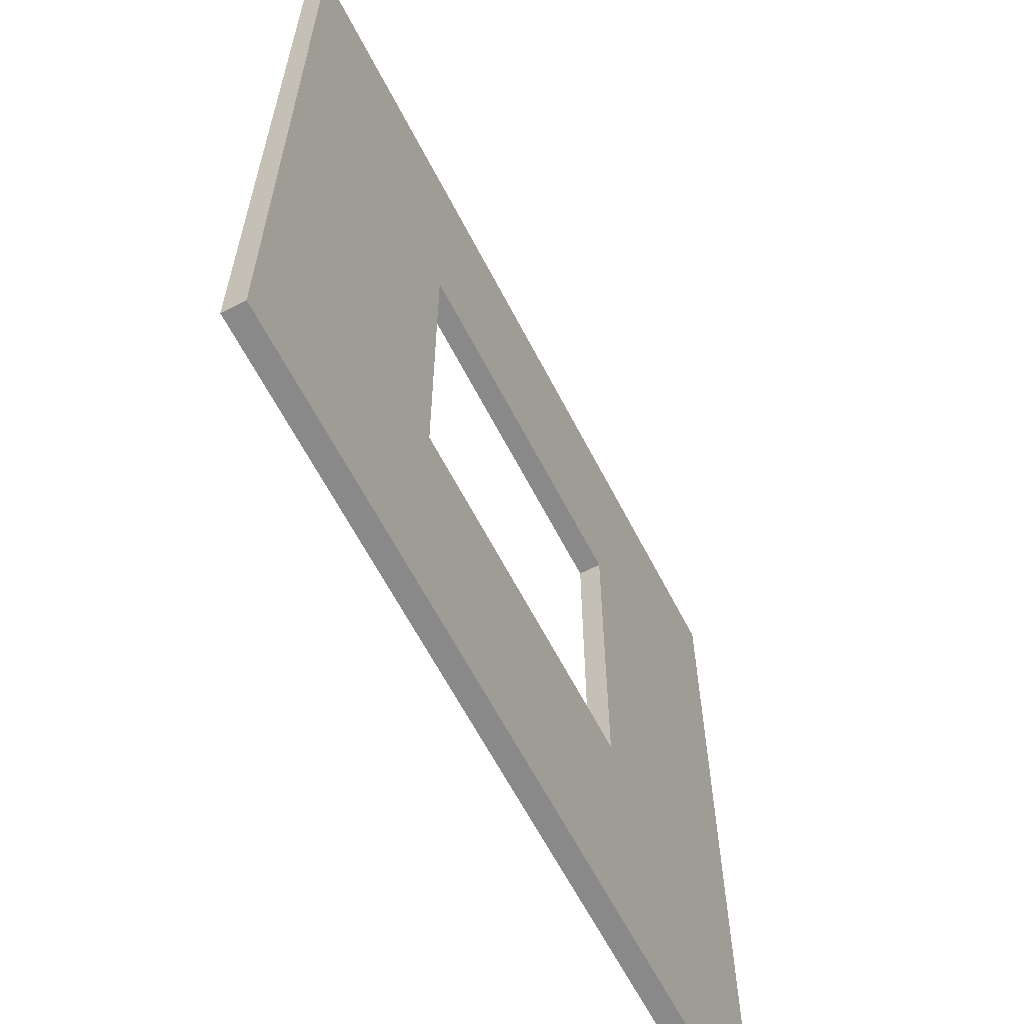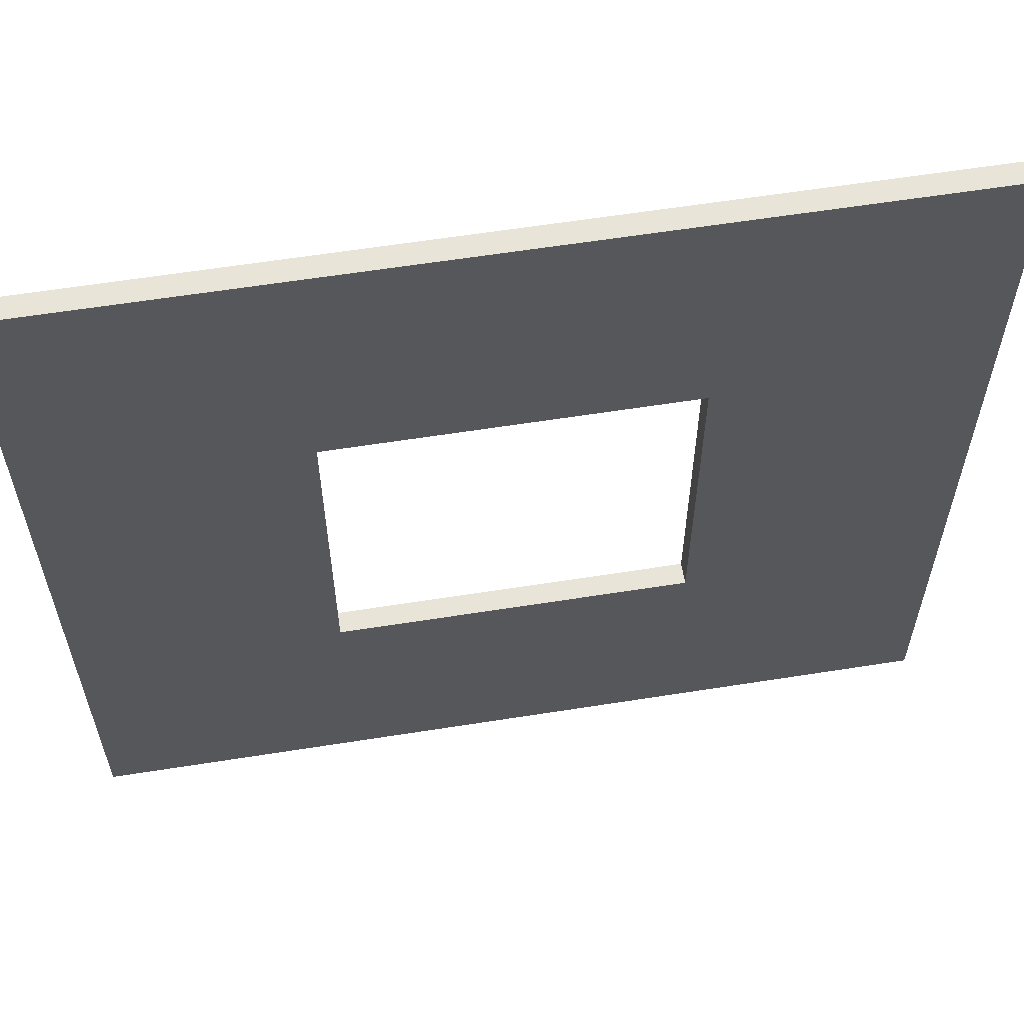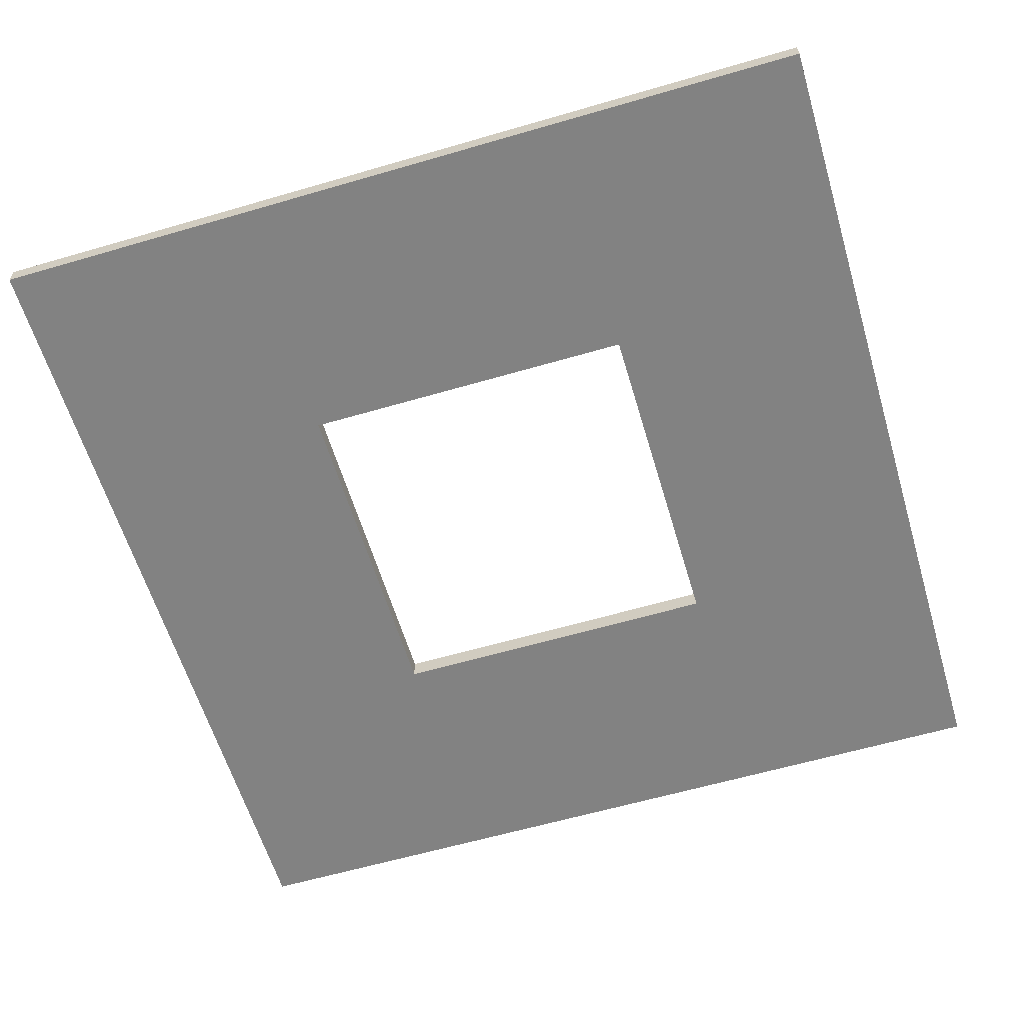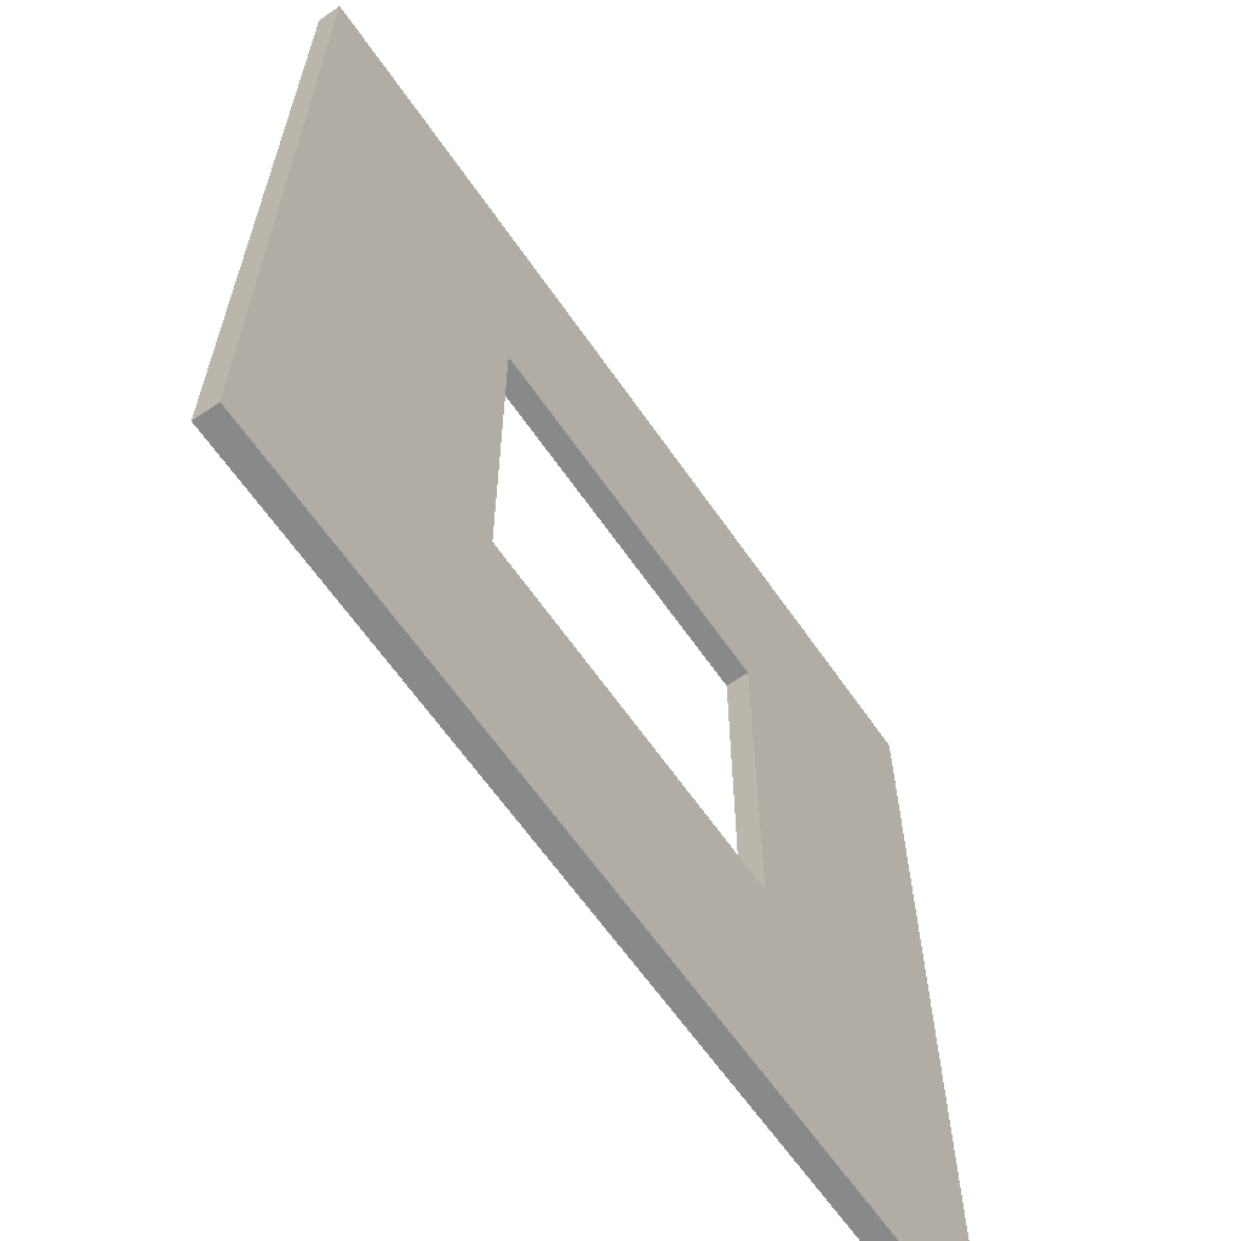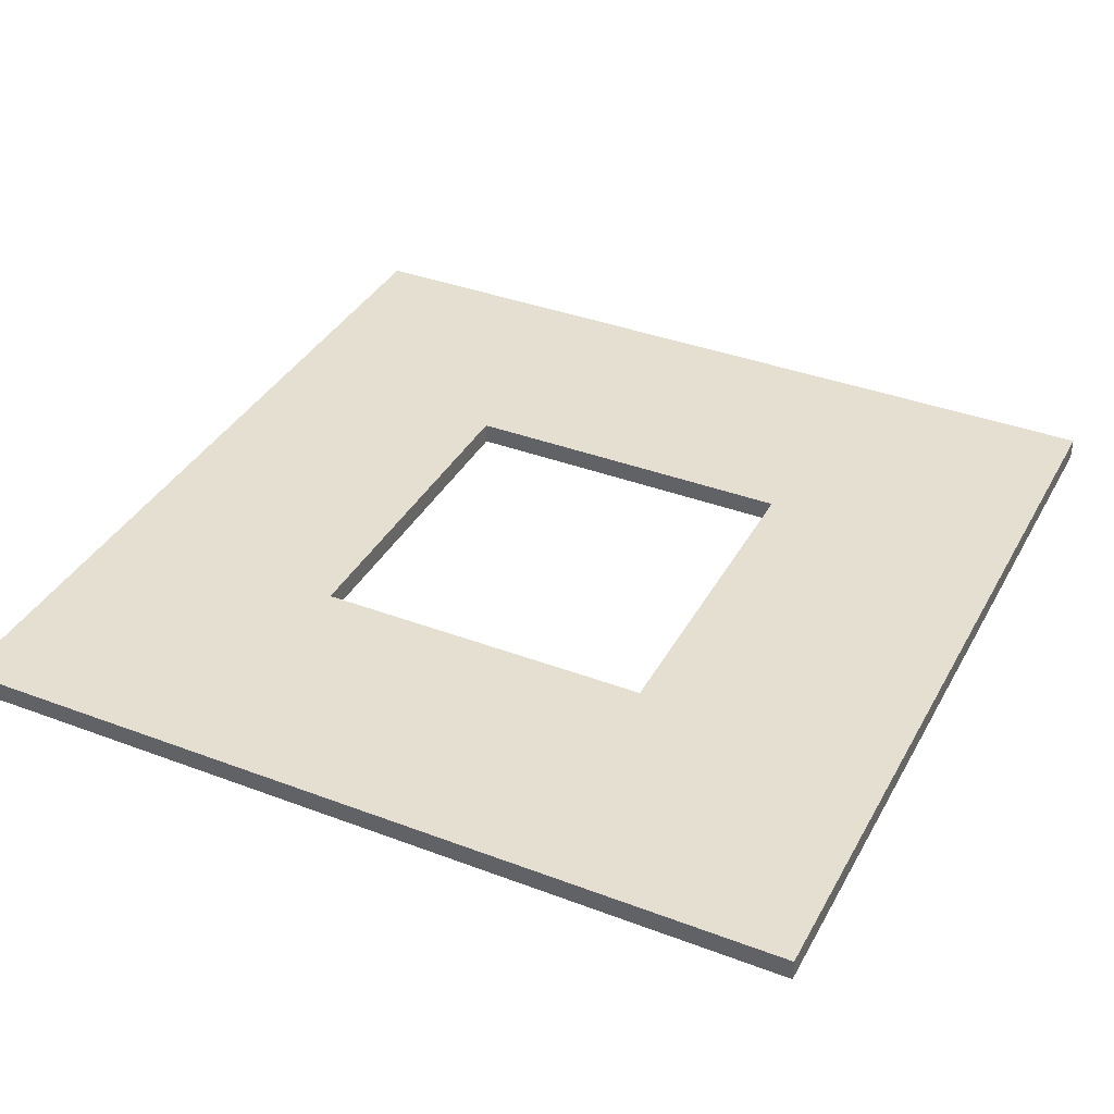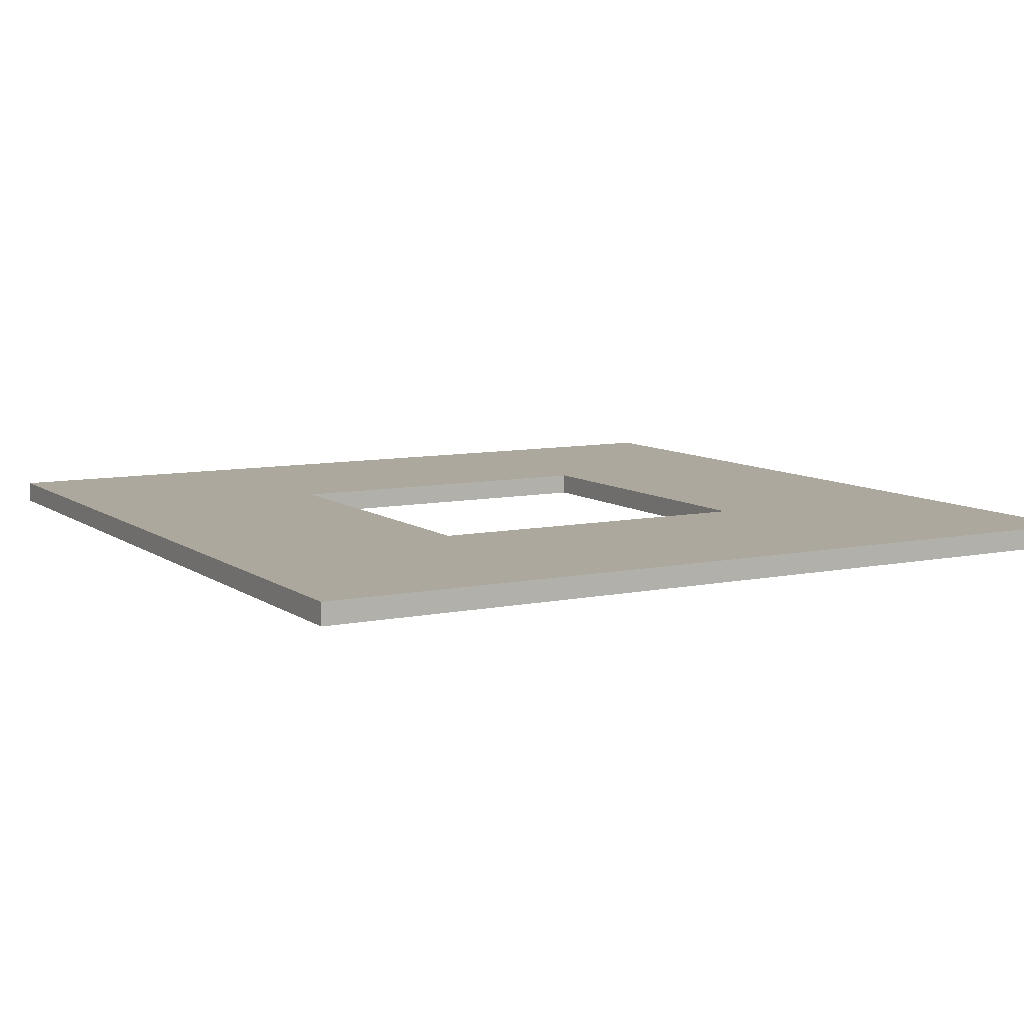
<metadata>
{"format":"obj","ext":"obj","renderer":"f3d","projection":"perspective","resolution":1024,"background":"white","views":[{"elev":-63.0,"azim":117.3,"up":"+Z"},{"elev":60.5,"azim":-9.2,"up":"+Z"},{"elev":-60.7,"azim":-163.4,"up":"+Y"},{"elev":-63.3,"azim":124.6,"up":"+Z"},{"elev":37.3,"azim":-154.1,"up":"+Y"},{"elev":8.6,"azim":-29.4,"up":"+Y"}]}
</metadata>
<code>
o looftop
v -10 4 10
v -10 4.5 10
v -10 4 -10
v -10 4.5 -10
v 10 4 10
v 10 4.5 10
v 10 4 -10
v 10 4.5 -10
v -4 4.5 -4
v -4 4 -4
v 4 4.5 -4
v 4 4 -4
v 4 4.5 4
v 4 4 4
v -4 4.5 4
v -4 4 4
g looftop_looftop_looftop
f 2 3 1
f 4 7 3
f 8 5 7
f 6 1 5
f 7 14 12
f 13 2 6
f 13 12 14
f 11 10 12
f 9 8 4
f 9 16 10
f 15 14 16
f 16 5 1
f 2 4 3
f 4 8 7
f 8 6 5
f 6 2 1
f 10 3 7
f 7 5 14
f 12 10 7
f 6 8 11
f 13 15 2
f 6 11 13
f 13 11 12
f 11 9 10
f 4 2 15
f 9 11 8
f 4 15 9
f 9 15 16
f 15 13 14
f 3 10 16
f 16 14 5
f 1 3 16

</code>
